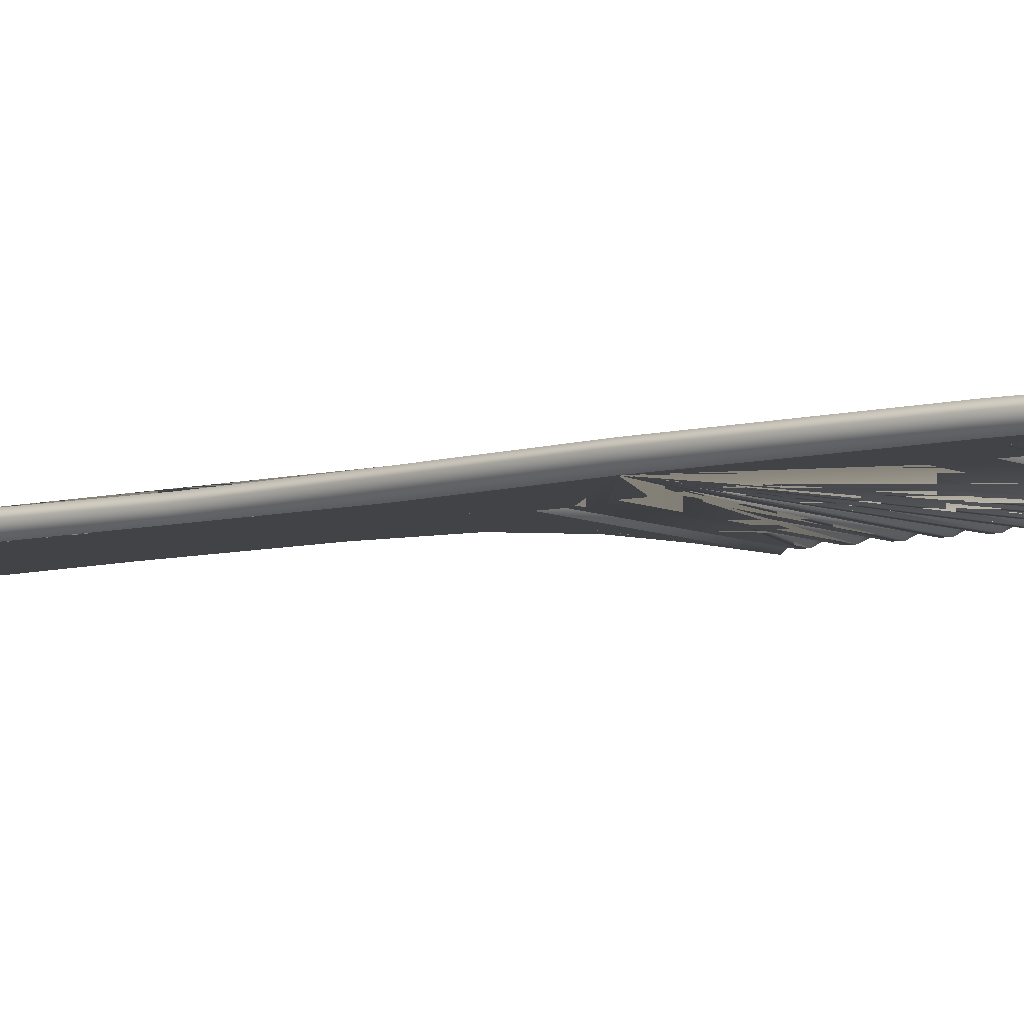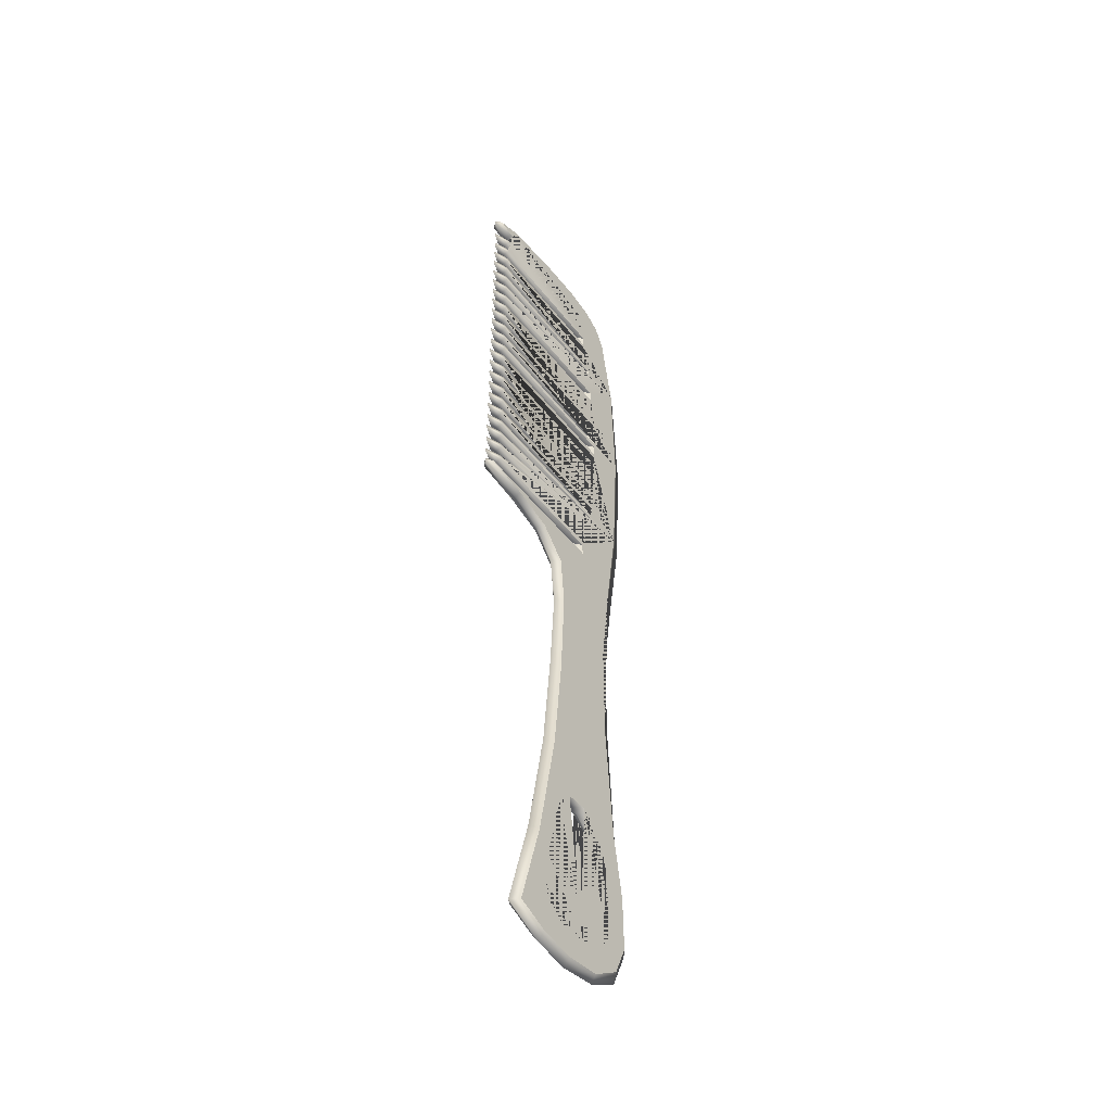
<metadata>
{"format":"obj","ext":"obj","renderer":"f3d","projection":"perspective","resolution":1024,"background":"white","views":[{"elev":-7.1,"azim":124.9,"up":"+Z"},{"elev":-48.7,"azim":-53.8,"up":"+Y"}]}
</metadata>
<code>
o comb_Plane.001
v 0.04124 0.2168 0.004169
v 0.03378 0.2194 0
v -0.05633 0.2184 0
v -0.05589 0.2169 0.004169
v -0.06739 0.2165 0
v -0.05589 0.2132 0.004169
v -0.06739 0.2136 0
v -0.05633 0.2117 0
v 0.03378 0.2238 0
v 0.04124 0.2267 0.004169
v 0.03628 0.2108 0
v 0.04374 0.2126 0.004169
v 0.03628 0.2063 0
v 0.04374 0.2037 0.004169
v -0.05589 0.2038 0.004169
v -0.05633 0.2053 0
v -0.06739 0.2034 0
v -0.05589 0.2001 0.004169
v -0.06739 0.2005 0
v -0.05633 0.1986 0
v 0.0394 0.1977 0
v 0.04686 0.1995 0.004169
v 0.0394 0.1931 0
v 0.04686 0.1906 0.004169
v -0.05589 0.1907 0.004169
v -0.05633 0.1922 0
v -0.06739 0.1903 0
v -0.05589 0.187 0.004169
v -0.06739 0.1874 0
v -0.05633 0.1855 0
v 0.04127 0.1845 0
v 0.04873 0.1863 0.004169
v 0.04127 0.18 0
v 0.04873 0.1775 0.004169
v -0.05589 0.1776 0.004169
v -0.05633 0.1791 0
v -0.06739 0.1772 0
v -0.05589 0.1739 0.004169
v -0.06739 0.1743 0
v -0.05633 0.1724 0
v 0.04314 0.1711 0
v 0.0506 0.1732 0.004169
v 0.04314 0.1668 0
v 0.0506 0.1642 0.004169
v -0.05589 0.1643 0.004169
v -0.05633 0.1658 0
v -0.06739 0.1639 0
v -0.05589 0.1606 0.004169
v -0.06739 0.161 0
v -0.05633 0.1591 0
v 0.04501 0.1582 0
v 0.05248 0.16 0.004169
v 0.04501 0.1537 0
v 0.05248 0.1511 0.004169
v -0.05589 0.1512 0.004169
v -0.05633 0.1527 0
v -0.06739 0.1508 0
v -0.05589 0.1475 0.004169
v -0.06739 0.1479 0
v -0.05633 0.146 0
v 0.04689 0.1451 0
v 0.05435 0.1469 0.004169
v 0.04689 0.1405 0
v 0.05435 0.138 0.004169
v -0.05589 0.1381 0.004169
v -0.05633 0.1396 0
v -0.06739 0.1377 0
v -0.05589 0.1344 0.004169
v -0.06739 0.1348 0
v -0.05633 0.1329 0
v 0.04751 0.1319 0
v 0.05497 0.1337 0.004169
v 0.04751 0.1274 0
v 0.05497 0.1249 0.004169
v -0.05589 0.125 0.004169
v -0.05633 0.1265 0
v -0.06739 0.1246 0
v -0.05589 0.1213 0.004169
v -0.06739 0.1217 0
v -0.05633 0.1198 0
v 0.04876 0.1186 0
v 0.05622 0.1207 0.004169
v 0.04876 0.1143 0
v 0.05622 0.1117 0.004169
v -0.05589 0.1118 0.004169
v -0.05633 0.1133 0
v -0.06739 0.1114 0
v -0.05589 0.1081 0.004169
v -0.06739 0.1085 0
v -0.05633 0.1066 0
v 0.04938 0.1056 0
v 0.05684 0.1075 0.004169
v 0.04938 0.1012 0
v 0.05684 0.0986 0.004169
v -0.05589 0.09873 0.004169
v -0.05633 0.1002 0
v -0.06739 0.09834 0
v -0.05589 0.095 0.004169
v -0.06739 0.09539 0
v -0.05633 0.09352 0
v 0.05001 0.09256 0
v 0.05747 0.09438 0.004169
v 0.05001 0.08802 0
v 0.05747 0.08545 0.004169
v -0.05589 0.08558 0.004169
v -0.05633 0.08706 0
v -0.06739 0.08519 0
v -0.05589 0.08185 0.004169
v -0.06739 0.08225 0
v -0.05633 0.08037 0
v 0.05063 0.07941 0
v 0.05809 0.08123 0.004169
v 0.05063 0.07494 0
v 0.05809 0.07236 0.004169
v -0.05589 0.0725 0.004169
v -0.05633 0.07397 0
v -0.06739 0.0721 0
v -0.05589 0.06876 0.004169
v -0.06739 0.06916 0
v -0.05633 0.06728 0
v 0.05063 0.06602 0
v 0.05809 0.06813 0.004169
v 0.05063 0.06166 0
v 0.05809 0.05908 0.004169
v -0.05589 0.05922 0.004169
v -0.05633 0.0607 0
v -0.06739 0.05882 0
v -0.05589 0.05548 0.004169
v -0.06739 0.05588 0
v -0.05633 0.05401 0
v 0.05063 0.05305 0
v 0.05809 0.05487 0.004169
v 0.05063 0.04857 0
v 0.05809 0.04599 0.004169
v -0.05589 0.04613 0.004169
v -0.05633 0.04761 0
v -0.06739 0.04573 0
v -0.05589 0.0424 0.004169
v -0.06739 0.04279 0
v -0.05633 0.04092 0
v 0.05063 0.03996 0
v 0.05809 0.04178 0.004169
v 0.05063 0.03542 0
v 0.05809 0.03284 0.004169
v -0.05589 0.03298 0.004169
v -0.05633 0.03446 0
v -0.06739 0.03259 0
v -0.05589 0.02925 0.004169
v -0.06739 0.02965 0
v -0.05633 0.02777 0
v 0.04938 0.02681 0
v 0.05684 0.02863 0.004169
v 0.04938 0.02233 0
v 0.05684 0.01976 0.004169
v -0.05589 0.01989 0.004169
v -0.05633 0.02137 0
v -0.06739 0.0195 0
v -0.05589 0.01616 0.004169
v -0.06739 0.01656 0
v -0.05633 0.01468 0
v 0.04813 0.01367 0
v 0.0556 0.01554 0.004169
v 0.04813 0.009306 0
v 0.0556 0.006729 0.004169
v -0.05589 0.006866 0.004169
v -0.05633 0.008345 0
v -0.06739 0.006469 0
v -0.05589 0.003132 0.004169
v -0.06739 0.003529 0
v -0.05633 0.001654 0
v 0.04689 0.000692 0
v 0.05435 0.002515 0.004169
v 0.04689 -0.003782 -0
v 0.05435 -0.006359 0.004169
v -0.05589 -0.006221 0.004169
v -0.05633 -0.004743 -0
v -0.06739 -0.006619 -0
v -0.05589 -0.009956 0.004169
v -0.06739 -0.009559 -0
v -0.05633 -0.01143 -0
v 0.04501 -0.0124 -0
v 0.05248 -0.01057 0.004169
v 0.04501 -0.01693 -0
v 0.05248 -0.01951 0.004169
v -0.05589 -0.01937 0.004169
v -0.05633 -0.01789 -0
v -0.06739 -0.01977 -0
v -0.05589 -0.02311 0.004169
v -0.06739 -0.02271 -0
v -0.05633 -0.02458 -0
v 0.04277 -0.02555 -0
v 0.05023 -0.02372 0.004169
v 0.04277 -0.03002 -0
v 0.05023 -0.0326 0.004169
v -0.05589 -0.03246 0.004169
v -0.05633 -0.03098 -0
v -0.06739 -0.03286 -0
v -0.05589 -0.03619 0.004169
v -0.06739 -0.0358 -0
v -0.05633 -0.03767 -0
v 0.03902 -0.03894 -0
v 0.04648 -0.03683 0.004169
v 0.03902 -0.0433 -0
v 0.04648 -0.04587 0.004169
v -0.05589 -0.04573 0.004169
v -0.05633 -0.04426 -0
v -0.06739 -0.04613 -0
v -0.05589 -0.04947 0.004169
v -0.06739 -0.04907 -0
v -0.05633 -0.05095 -0
v 0.0359 -0.05191 -0
v 0.04336 -0.05009 0.004169
v 0.0359 -0.05638 -0
v 0.04336 -0.05896 0.004169
v -0.05589 -0.05882 0.004169
v -0.05633 -0.05734 -0
v -0.06739 -0.05922 -0
v -0.05589 -0.06256 0.004169
v -0.06739 -0.06216 -0
v -0.05633 -0.06403 -0
v 0.0334 -0.065 -0
v 0.04087 -0.06317 0.004169
v 0.0334 -0.06953 -0
v 0.04087 -0.07211 0.004169
v -0.0448 0.2407 0.004169
v -0.06439 0.2328 0.004169
v -0.05232 0.23 0.004169
v 0.07317 0.22 0.004169
v 0.06497 0.2339 0.004169
v 0.05145 0.2424 0.004169
v 0.03082 0.2461 0.004169
v -0.002206 0.2459 0.004169
v 0.0841 0.16 0.004169
v 0.08712 0.07164 0.004169
v 0.08137 -0.02182 0.004169
v 0.0713 -0.09044 0.004169
v -0.06346 -0.07208 0.004169
v -0.03293 -0.0759 0.004169
v -0.004398 -0.08418 0.004169
v 0.01463 -0.1045 0.004169
v 0.01803 -0.1419 0.004169
v 0.01463 -0.2077 0.004169
v 0.007258 -0.2813 0.004169
v 0.02294 -0.3152 0.004169
v 0.03803 -0.3142 0.004169
v 0.06337 -0.2298 0.004169
v 0.06337 -0.1572 0.004169
v 0.05361 -0.3253 0.004169
v 0.06001 -0.347 0.004169
v 0.06263 -0.3795 0.004169
v 0.06066 -0.4015 0.004169
v 0.05246 -0.4136 0.004169
v 0.03475 -0.4198 0.004169
v 0.0475 -0.4344 0.004169
v 0.06847 -0.4202 0.004169
v 0.0781 -0.3981 0.004169
v 0.07754 -0.3596 0.004169
v 0.07017 -0.3154 0.004169
v 0.01343 -0.4182 0.004169
v 0.001951 -0.409 0.004169
v -0.002313 -0.3975 0.004169
v 0.001295 -0.3752 0.004169
v 0.006543 -0.348 0.004169
v 0.0131 -0.3251 0.004169
v -0.007478 -0.3624 0.004169
v -0.02421 -0.4255 0.004169
v -0.001572 -0.4345 0.004169
v 0.02199 -0.4376 0.004169
v -0.06755 -0.06967 -0
v -0.06755 -0.07392 -0
v -0.03307 -0.07817 -0
v -0.008509 -0.08667 -0
v 0.008022 -0.107 -0
v 0.01227 -0.1424 -0
v 0.008022 -0.2062 -0
v 0.00097 -0.2814 -0
v -0.01313 -0.3613 -0
v -0.03076 -0.4283 -0
v -0.003731 -0.44 -0
v 0.02212 -0.4436 -0
v 0.04916 -0.4389 -0
v 0.07149 -0.4259 -0
v 0.08324 -0.3989 -0
v 0.08324 -0.3578 -0
v 0.07695 -0.3133 -0
v 0.07215 -0.2271 -0
v 0.0717 -0.1557 -0
v 0.08082 -0.09054 -0
v 0.09139 -0.0231 -0
v 0.09638 0.07155 0
v 0.09146 0.1613 0
v 0.07926 0.2253 0
v 0.0698 0.2382 0
v 0.05266 0.2479 0
v 0.03062 0.2506 0
v -0.05258 0.2279 0
v -0.06732 0.2305 0
v -0.06732 0.2345 0
v -0.0461 0.2437 0
v -0.002841 0.2501 0
v 0.01623 -0.3291 -0
v 0.02473 -0.3201 -0
v 0.03653 -0.3192 -0
v 0.0493 -0.3278 -0
v 0.05484 -0.3485 -0
v 0.0572 -0.3801 -0
v 0.05579 -0.4 -0
v 0.04823 -0.4098 -0
v 0.03276 -0.4141 -0
v 0.01434 -0.4127 -0
v 0.005297 -0.4056 -0
v 0.002935 -0.3962 -0
v 0.006307 -0.3764 -0
v 0.01197 -0.3499 -0
v 0.04124 0.2168 -0.004169
v -0.05589 0.2169 -0.004169
v -0.05589 0.2132 -0.004169
v 0.04124 0.2267 -0.004169
v 0.04374 0.2126 -0.004169
v 0.04374 0.2037 -0.004169
v -0.05589 0.2038 -0.004169
v -0.05589 0.2001 -0.004169
v 0.04686 0.1995 -0.004169
v 0.04686 0.1906 -0.004169
v -0.05589 0.1907 -0.004169
v -0.05589 0.187 -0.004169
v 0.04873 0.1863 -0.004169
v 0.04873 0.1775 -0.004169
v -0.05589 0.1776 -0.004169
v -0.05589 0.1739 -0.004169
v 0.0506 0.1732 -0.004169
v 0.0506 0.1642 -0.004169
v -0.05589 0.1643 -0.004169
v -0.05589 0.1606 -0.004169
v 0.05248 0.16 -0.004169
v 0.05248 0.1511 -0.004169
v -0.05589 0.1512 -0.004169
v -0.05589 0.1475 -0.004169
v 0.05435 0.1469 -0.004169
v 0.05435 0.138 -0.004169
v -0.05589 0.1381 -0.004169
v -0.05589 0.1344 -0.004169
v 0.05497 0.1337 -0.004169
v 0.05497 0.1249 -0.004169
v -0.05589 0.125 -0.004169
v -0.05589 0.1213 -0.004169
v 0.05622 0.1207 -0.004169
v 0.05622 0.1117 -0.004169
v -0.05589 0.1118 -0.004169
v -0.05589 0.1081 -0.004169
v 0.05684 0.1075 -0.004169
v 0.05684 0.0986 -0.004169
v -0.05589 0.09873 -0.004169
v -0.05589 0.095 -0.004169
v 0.05747 0.09438 -0.004169
v 0.05747 0.08545 -0.004169
v -0.05589 0.08558 -0.004169
v -0.05589 0.08185 -0.004169
v 0.05809 0.08123 -0.004169
v 0.05809 0.07236 -0.004169
v -0.05589 0.0725 -0.004169
v -0.05589 0.06876 -0.004169
v 0.05809 0.06813 -0.004169
v 0.05809 0.05908 -0.004169
v -0.05589 0.05922 -0.004169
v -0.05589 0.05548 -0.004169
v 0.05809 0.05487 -0.004169
v 0.05809 0.04599 -0.004169
v -0.05589 0.04613 -0.004169
v -0.05589 0.0424 -0.004169
v 0.05809 0.04178 -0.004169
v 0.05809 0.03284 -0.004169
v -0.05589 0.03298 -0.004169
v -0.05589 0.02925 -0.004169
v 0.05684 0.02863 -0.004169
v 0.05684 0.01976 -0.004169
v -0.05589 0.01989 -0.004169
v -0.05589 0.01616 -0.004169
v 0.0556 0.01554 -0.004169
v 0.0556 0.006729 -0.004169
v -0.05589 0.006866 -0.004169
v -0.05589 0.003132 -0.004169
v 0.05435 0.002515 -0.004169
v 0.05435 -0.006359 -0.004169
v -0.05589 -0.006221 -0.004169
v -0.05589 -0.009956 -0.004169
v 0.05248 -0.01057 -0.004169
v 0.05248 -0.01951 -0.004169
v -0.05589 -0.01937 -0.004169
v -0.05589 -0.02311 -0.004169
v 0.05023 -0.02372 -0.004169
v 0.05023 -0.0326 -0.004169
v -0.05589 -0.03246 -0.004169
v -0.05589 -0.03619 -0.004169
v 0.04648 -0.03683 -0.004169
v 0.04648 -0.04587 -0.004169
v -0.05589 -0.04573 -0.004169
v -0.05589 -0.04947 -0.004169
v 0.04336 -0.05009 -0.004169
v 0.04336 -0.05896 -0.004169
v -0.05589 -0.05882 -0.004169
v -0.05589 -0.06256 -0.004169
v 0.04087 -0.06317 -0.004169
v 0.04087 -0.07211 -0.004169
v -0.0448 0.2407 -0.004169
v -0.002206 0.2459 -0.004169
v 0.03082 0.2461 -0.004169
v 0.05145 0.2424 -0.004169
v 0.06497 0.2339 -0.004169
v 0.07317 0.22 -0.004169
v -0.05232 0.23 -0.004169
v -0.06439 0.2328 -0.004169
v 0.0841 0.16 -0.004169
v 0.08712 0.07164 -0.004169
v 0.08137 -0.02182 -0.004169
v 0.0713 -0.09044 -0.004169
v 0.06337 -0.1572 -0.004169
v 0.06337 -0.2298 -0.004169
v 0.03803 -0.3142 -0.004169
v 0.02294 -0.3152 -0.004169
v 0.007258 -0.2813 -0.004169
v 0.01463 -0.2077 -0.004169
v 0.01803 -0.1419 -0.004169
v 0.01463 -0.1045 -0.004169
v -0.004398 -0.08418 -0.004169
v -0.03293 -0.0759 -0.004169
v -0.06346 -0.07208 -0.004169
v 0.07017 -0.3154 -0.004169
v 0.07754 -0.3596 -0.004169
v 0.0781 -0.3981 -0.004169
v 0.06847 -0.4202 -0.004169
v 0.0475 -0.4344 -0.004169
v 0.03475 -0.4198 -0.004169
v 0.05246 -0.4136 -0.004169
v 0.06066 -0.4015 -0.004169
v 0.06263 -0.3795 -0.004169
v 0.06001 -0.347 -0.004169
v 0.05361 -0.3253 -0.004169
v 0.02199 -0.4376 -0.004169
v -0.001572 -0.4345 -0.004169
v -0.02421 -0.4255 -0.004169
v -0.007478 -0.3624 -0.004169
v 0.0131 -0.3251 -0.004169
v 0.006543 -0.348 -0.004169
v 0.001295 -0.3752 -0.004169
v -0.002313 -0.3975 -0.004169
v 0.001951 -0.409 -0.004169
v 0.01343 -0.4182 -0.004169
f 1 2 3 4
f 5 4 3
f 6 7 8
f 6 4 5 7
f 9 2 1 10
f 8 11 12 6
f 11 13 14 12
f 15 16 17
f 16 15 14 13
f 18 19 20
f 18 15 17 19
f 18 20 21 22
f 21 23 24 22
f 25 26 27
f 26 25 24 23
f 28 29 30
f 28 25 27 29
f 28 30 31 32
f 31 33 34 32
f 35 36 37
f 36 35 34 33
f 38 39 40
f 38 35 37 39
f 38 40 41 42
f 41 43 44 42
f 45 46 47
f 46 45 44 43
f 48 49 50
f 48 45 47 49
f 48 50 51 52
f 51 53 54 52
f 55 56 57
f 56 55 54 53
f 58 59 60
f 58 55 57 59
f 58 60 61 62
f 61 63 64 62
f 65 66 67
f 66 65 64 63
f 68 69 70
f 68 65 67 69
f 68 70 71 72
f 71 73 74 72
f 75 76 77
f 76 75 74 73
f 78 79 80
f 78 75 77 79
f 78 80 81 82
f 81 83 84 82
f 85 86 87
f 86 85 84 83
f 88 89 90
f 88 85 87 89
f 88 90 91 92
f 91 93 94 92
f 95 96 97
f 96 95 94 93
f 98 99 100
f 98 95 97 99
f 98 100 101 102
f 101 103 104 102
f 105 106 107
f 106 105 104 103
f 108 109 110
f 108 105 107 109
f 108 110 111 112
f 111 113 114 112
f 115 116 117
f 116 115 114 113
f 118 119 120
f 118 115 117 119
f 118 120 121 122
f 121 123 124 122
f 125 126 127
f 126 125 124 123
f 128 129 130
f 128 125 127 129
f 128 130 131 132
f 131 133 134 132
f 135 136 137
f 136 135 134 133
f 138 139 140
f 138 135 137 139
f 138 140 141 142
f 141 143 144 142
f 145 146 147
f 146 145 144 143
f 148 149 150
f 148 145 147 149
f 148 150 151 152
f 151 153 154 152
f 155 156 157
f 156 155 154 153
f 158 159 160
f 158 155 157 159
f 158 160 161 162
f 161 163 164 162
f 165 166 167
f 166 165 164 163
f 168 169 170
f 168 165 167 169
f 168 170 171 172
f 171 173 174 172
f 175 176 177
f 176 175 174 173
f 178 179 180
f 178 175 177 179
f 178 180 181 182
f 181 183 184 182
f 185 186 187
f 186 185 184 183
f 188 189 190
f 188 185 187 189
f 188 190 191 192
f 191 193 194 192
f 195 196 197
f 196 195 194 193
f 198 199 200
f 198 195 197 199
f 198 200 201 202
f 201 203 204 202
f 205 206 207
f 206 205 204 203
f 208 209 210
f 208 205 207 209
f 208 210 211 212
f 211 213 214 212
f 215 216 217
f 216 215 214 213
f 218 219 220
f 218 215 217 219
f 218 220 221 222
f 223 224 222 221
f 225 226 227 10 1 4 6 12 14 15 18 22 228 229 230 231 232
f 233 228 22 24 25 28 32 34 35 38 42 44 45 48 52 54 55 58 62 64 65 68 72
f 234 233 72 74 75 78 82 84 85 88 92 94 95 98 102 104 105 108 112 114 115 118 122 124
f 235 234 124 125 128 132 134 135 138 142 144 145 148 152 154 155 158 162 164 165 168 172 174 175 178 182 184 185 188 192 194 195 198 202 204 205 208 212 214 215 218 222 224 236
f 236 224 237 238 239 240 241 242 243 244 245 246 247
f 245 248 249 250 251 252 253 254 255 256 257 258 246
f 253 259 260 261 262 263 264 244 243 265 266 267 268 254
f 223 269 237 224
f 270 271 238 237
f 269 270 237
f 271 272 239 238
f 272 273 240 239
f 273 274 241 240
f 274 275 242 241
f 275 276 243 242
f 276 277 265 243
f 277 278 266 265
f 278 279 267 266
f 279 280 268 267
f 280 281 254 268
f 281 282 255 254
f 282 283 256 255
f 283 284 257 256
f 284 285 258 257
f 285 286 246 258
f 286 287 247 246
f 287 288 236 247
f 288 289 235 236
f 289 290 234 235
f 290 291 233 234
f 291 292 228 233
f 292 293 229 228
f 293 294 230 229
f 294 295 231 230
f 296 9 10 227
f 297 296 227 226
f 297 226 298
f 299 298 226 225
f 300 299 225 232
f 295 300 232 231
f 301 302 244 264
f 302 303 245 244
f 303 304 248 245
f 304 305 249 248
f 305 306 250 249
f 306 307 251 250
f 307 308 252 251
f 308 309 253 252
f 309 310 259 253
f 310 311 260 259
f 311 312 261 260
f 313 262 261 312
f 313 314 263 262
f 314 301 264 263
f 315 316 3 2
f 5 3 316
f 317 8 7
f 317 7 5 316
f 9 318 315 2
f 8 317 319 11
f 11 319 320 13
f 321 17 16
f 16 13 320 321
f 322 20 19
f 322 19 17 321
f 322 323 21 20
f 21 323 324 23
f 325 27 26
f 26 23 324 325
f 326 30 29
f 326 29 27 325
f 326 327 31 30
f 31 327 328 33
f 329 37 36
f 36 33 328 329
f 330 40 39
f 330 39 37 329
f 330 331 41 40
f 41 331 332 43
f 333 47 46
f 46 43 332 333
f 334 50 49
f 334 49 47 333
f 334 335 51 50
f 51 335 336 53
f 337 57 56
f 56 53 336 337
f 338 60 59
f 338 59 57 337
f 338 339 61 60
f 61 339 340 63
f 341 67 66
f 66 63 340 341
f 342 70 69
f 342 69 67 341
f 342 343 71 70
f 71 343 344 73
f 345 77 76
f 76 73 344 345
f 346 80 79
f 346 79 77 345
f 346 347 81 80
f 81 347 348 83
f 349 87 86
f 86 83 348 349
f 350 90 89
f 350 89 87 349
f 350 351 91 90
f 91 351 352 93
f 353 97 96
f 96 93 352 353
f 354 100 99
f 354 99 97 353
f 354 355 101 100
f 101 355 356 103
f 357 107 106
f 106 103 356 357
f 358 110 109
f 358 109 107 357
f 358 359 111 110
f 111 359 360 113
f 361 117 116
f 116 113 360 361
f 362 120 119
f 362 119 117 361
f 362 363 121 120
f 121 363 364 123
f 365 127 126
f 126 123 364 365
f 366 130 129
f 366 129 127 365
f 366 367 131 130
f 131 367 368 133
f 369 137 136
f 136 133 368 369
f 370 140 139
f 370 139 137 369
f 370 371 141 140
f 141 371 372 143
f 373 147 146
f 146 143 372 373
f 374 150 149
f 374 149 147 373
f 374 375 151 150
f 151 375 376 153
f 377 157 156
f 156 153 376 377
f 378 160 159
f 378 159 157 377
f 378 379 161 160
f 161 379 380 163
f 381 167 166
f 166 163 380 381
f 382 170 169
f 382 169 167 381
f 382 383 171 170
f 171 383 384 173
f 385 177 176
f 176 173 384 385
f 386 180 179
f 386 179 177 385
f 386 387 181 180
f 181 387 388 183
f 389 187 186
f 186 183 388 389
f 390 190 189
f 390 189 187 389
f 390 391 191 190
f 191 391 392 193
f 393 197 196
f 196 193 392 393
f 394 200 199
f 394 199 197 393
f 394 395 201 200
f 201 395 396 203
f 397 207 206
f 206 203 396 397
f 398 210 209
f 398 209 207 397
f 398 399 211 210
f 211 399 400 213
f 401 217 216
f 216 213 400 401
f 402 220 219
f 402 219 217 401
f 402 403 221 220
f 223 221 403 404
f 405 406 407 408 409 410 323 322 321 320 319 317 316 315 318 411 412
f 413 343 342 341 340 339 338 337 336 335 334 333 332 331 330 329 328 327 326 325 324 323 410
f 414 364 363 362 361 360 359 358 357 356 355 354 353 352 351 350 349 348 347 346 345 344 343 413
f 415 416 404 403 402 401 400 399 398 397 396 395 394 393 392 391 390 389 388 387 386 385 384 383 382 381 380 379 378 377 376 375 374 373 372 371 370 369 368 367 366 365 364 414
f 416 417 418 419 420 421 422 423 424 425 426 427 404
f 419 418 428 429 430 431 432 433 434 435 436 437 438
f 433 432 439 440 441 442 421 420 443 444 445 446 447 448
f 223 404 427 269
f 270 427 426 271
f 269 427 270
f 271 426 425 272
f 272 425 424 273
f 273 424 423 274
f 274 423 422 275
f 275 422 421 276
f 276 421 442 277
f 277 442 441 278
f 278 441 440 279
f 279 440 439 280
f 280 439 432 281
f 281 432 431 282
f 282 431 430 283
f 283 430 429 284
f 284 429 428 285
f 285 428 418 286
f 286 418 417 287
f 287 417 416 288
f 288 416 415 289
f 289 415 414 290
f 290 414 413 291
f 291 413 410 292
f 292 410 409 293
f 293 409 408 294
f 294 408 407 295
f 296 411 318 9
f 297 412 411 296
f 297 298 412
f 299 405 412 298
f 300 406 405 299
f 295 407 406 300
f 301 443 420 302
f 302 420 419 303
f 303 419 438 304
f 304 438 437 305
f 305 437 436 306
f 306 436 435 307
f 307 435 434 308
f 308 434 433 309
f 309 433 448 310
f 310 448 447 311
f 311 447 446 312
f 313 312 446 445
f 313 445 444 314
f 314 444 443 301

</code>
